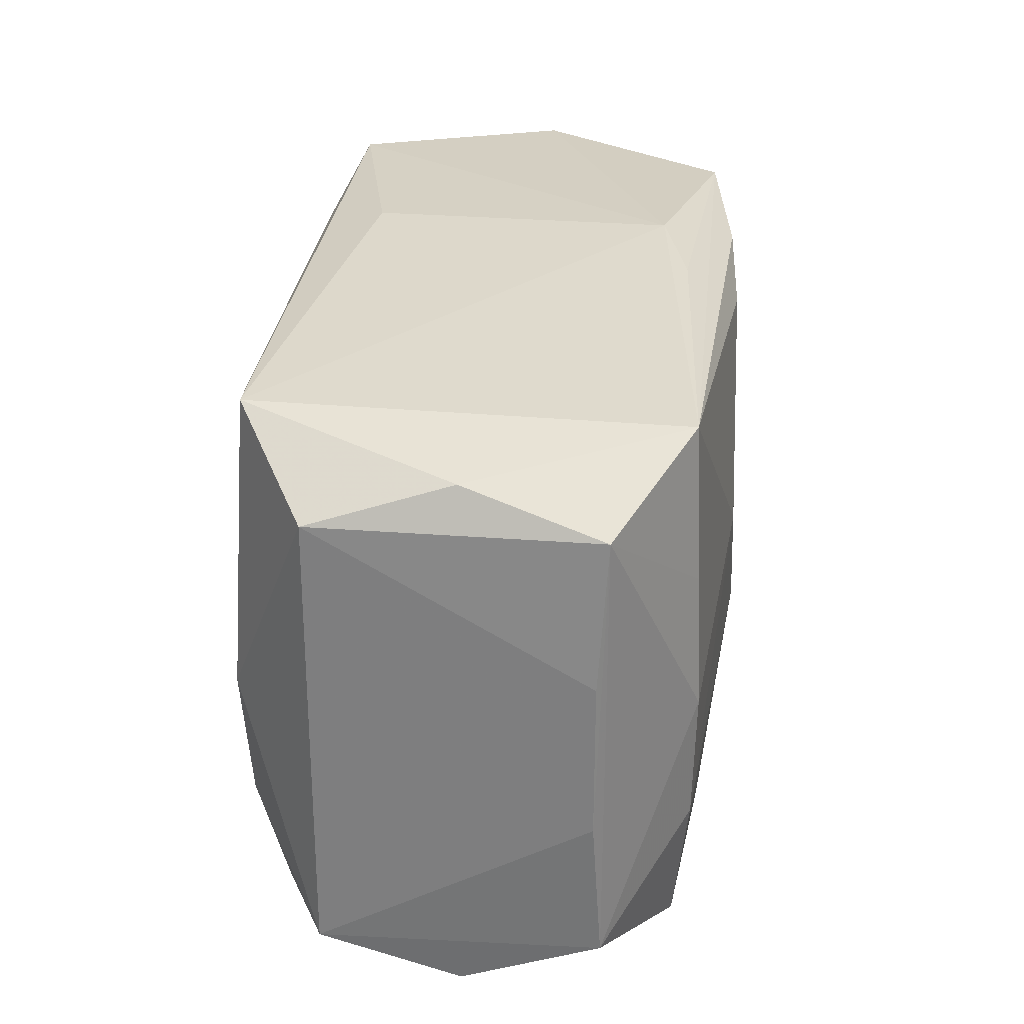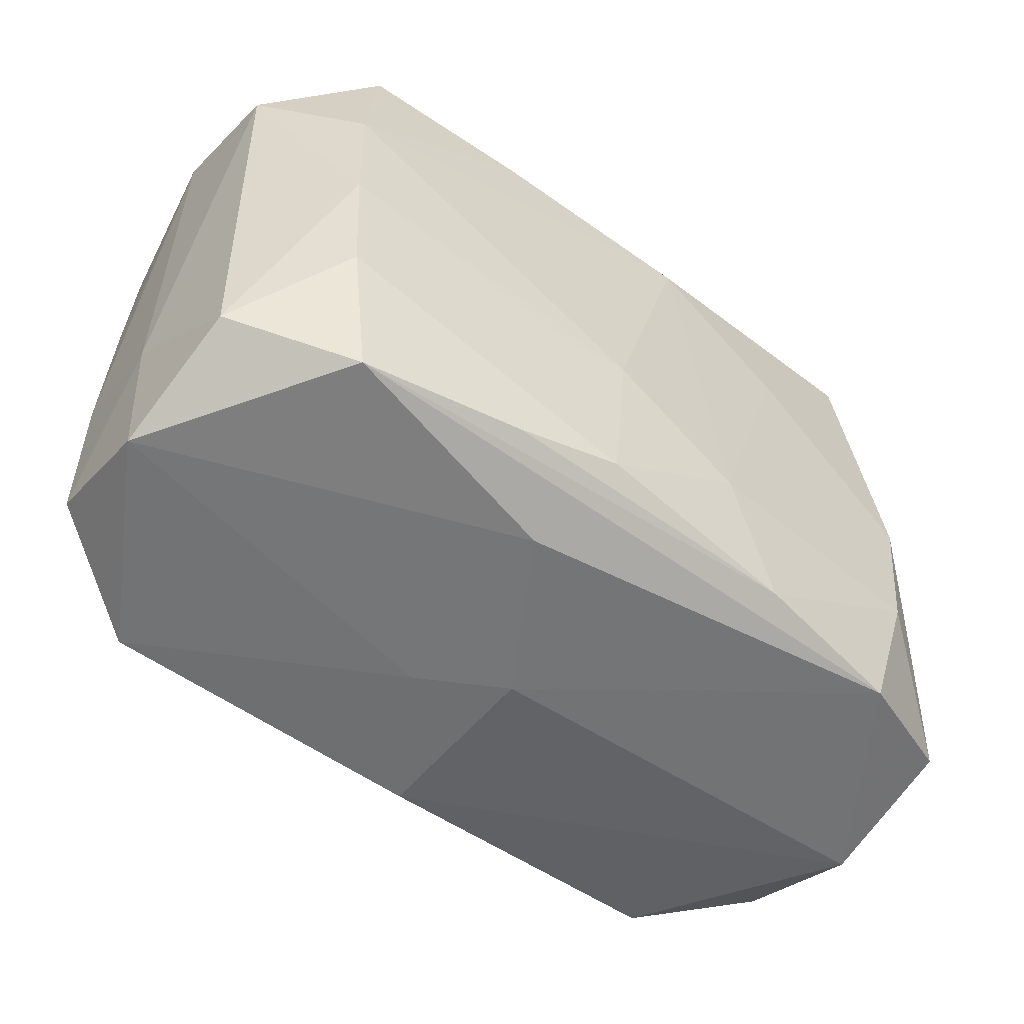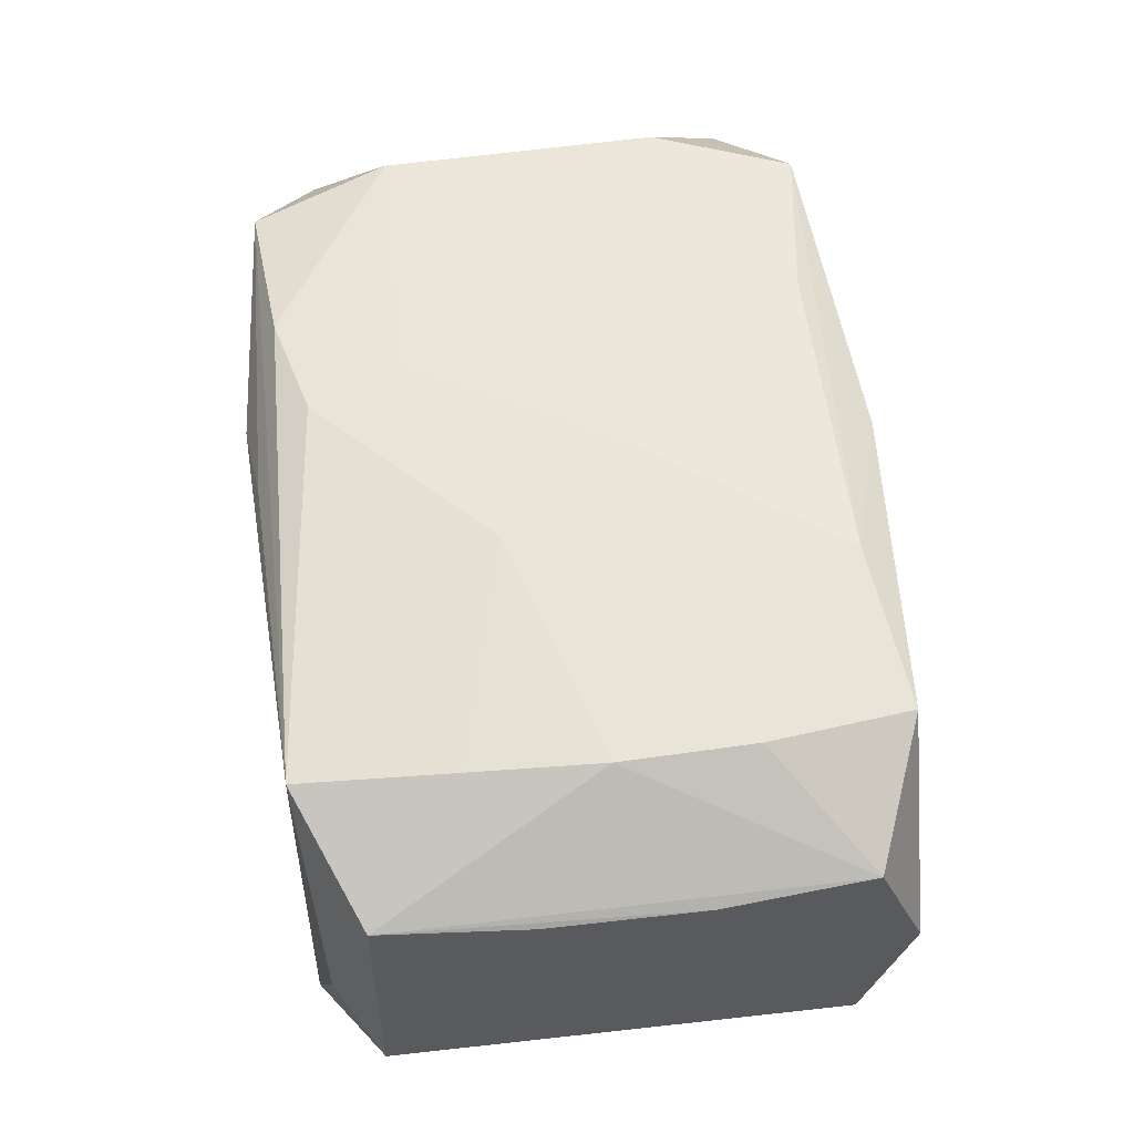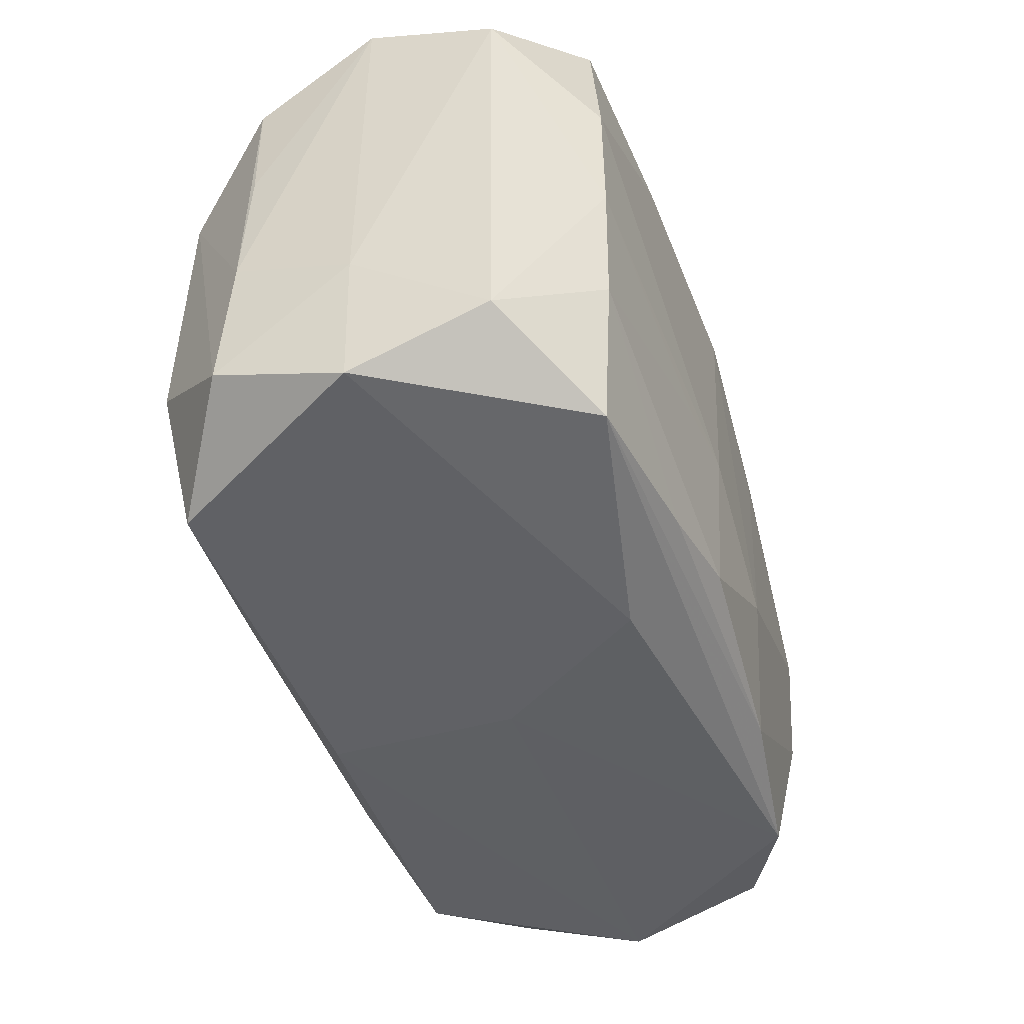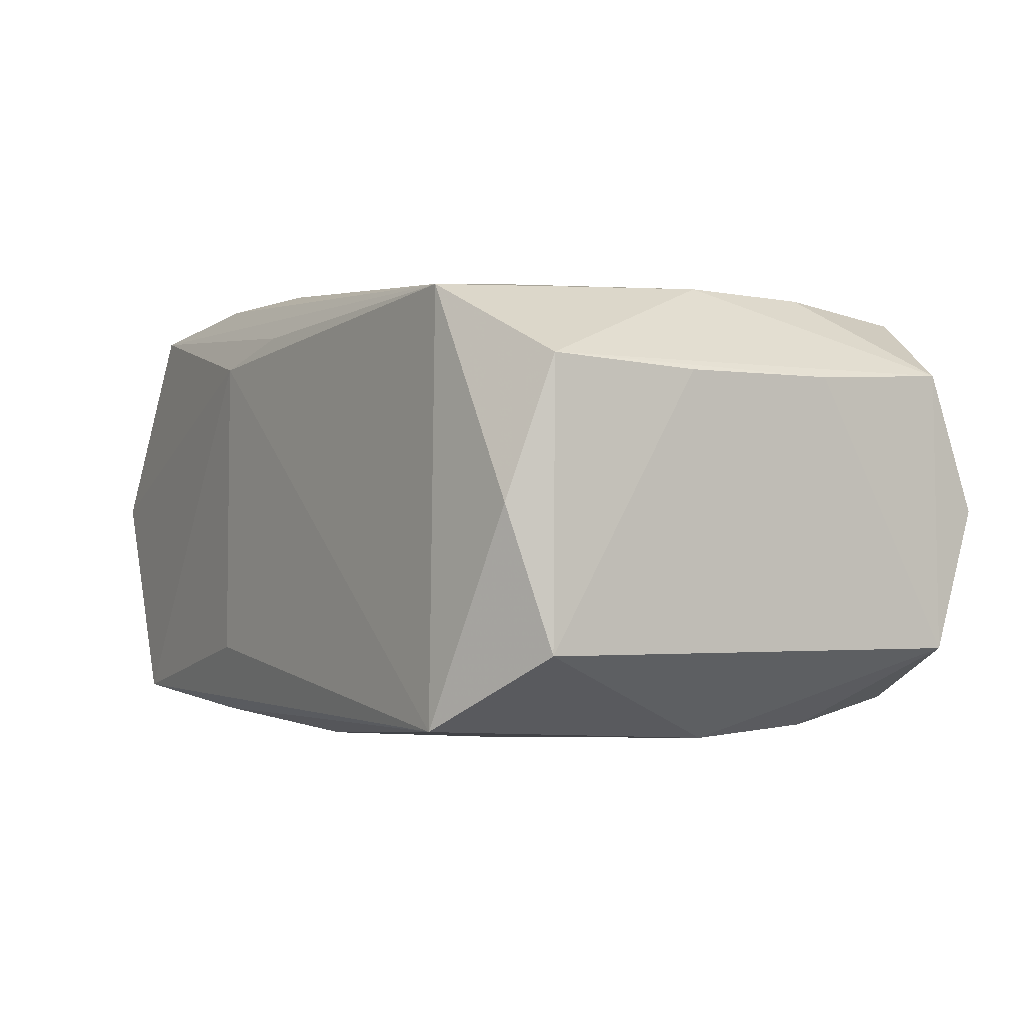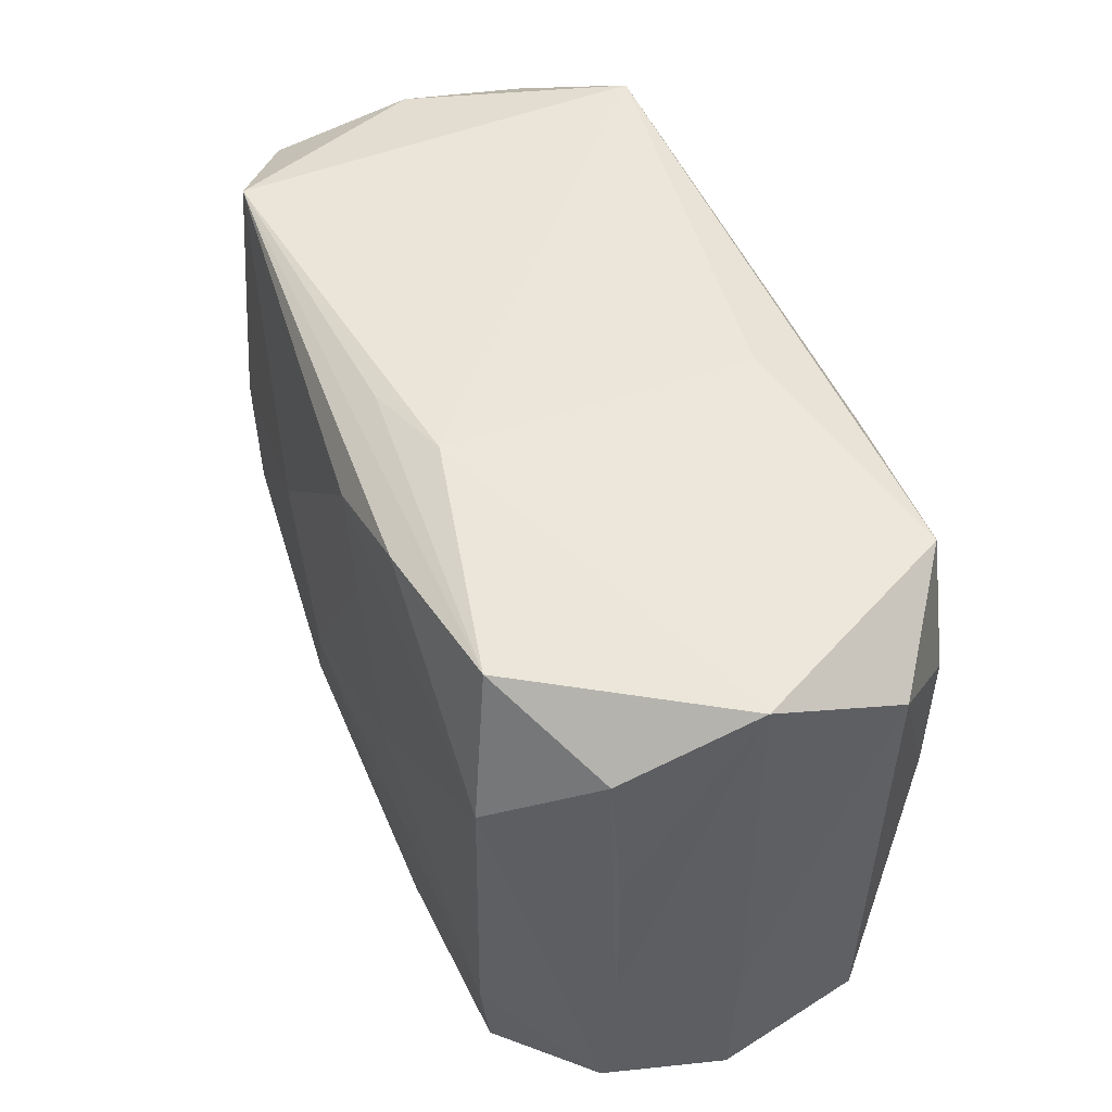
<metadata>
{"format":"obj","ext":"obj","renderer":"f3d","projection":"perspective","resolution":1024,"background":"white","views":[{"elev":31.1,"azim":-84.5,"up":"+Y"},{"elev":-55.2,"azim":141.1,"up":"+Y"},{"elev":55.9,"azim":-98.4,"up":"+Z"},{"elev":-47.4,"azim":108.0,"up":"+Y"},{"elev":-1.8,"azim":-122.9,"up":"+Z"},{"elev":47.2,"azim":67.0,"up":"+Y"}]}
</metadata>
<code>
v 0.0255 0.01212 0.008092
v -0.025 0.01623 -0.0003477
v -0.02008 0.008098 0.01225
v -0.01947 -0.01601 0.01164
v 0.01912 -0.01703 0.01247
v 0.02597 0.003853 0.00766
v -0.00929 -0.01511 -0.01304
v 0.002832 -0.004113 -0.01429
v -0.0262 0.01396 -0.008445
v 0.02179 0.007607 -0.01266
v -0.01919 0.01704 0.01182
v 0.01035 0.0153 -0.01305
v -0.007122 0.004412 0.01424
v -0.002585 -0.003971 0.01451
v -0.02673 -0.01597 -0.0003245
v 0.01928 -0.01686 -0.01143
v 0.0003691 0.01719 0.01073
v -0.01936 0.01752 -0.0127
v -0.0207 -0.007466 0.01246
v 0.01941 0.01588 0.01219
v 0.02148 0.007696 0.01364
v 0.02136 -0.008688 0.01379
v 0.02101 -0.008413 -0.01237
v 0.005364 -0.01798 -0.008745
v -0.01881 -0.01583 -0.01187
v -0.02081 0.0003845 0.01261
v -0.02687 -0.01292 0.007707
v 0.003367 -0.01417 -0.0137
v -0.02716 -0.004136 0.007156
v 0.005779 0.01768 0.009135
v 0.004735 -0.01801 0.00326
v -0.009663 -0.01497 0.01289
v -0.02701 -0.01315 -0.008497
v 0.008628 -0.0002008 0.01426
v -0.00251 0.01411 -0.01392
v -0.01114 0.008662 -0.01386
v 0.007431 -0.004453 -0.01384
v -0.0262 0.01384 0.007634
v 0.02065 0.01653 -0.01189
v -0.0001597 -0.01827 0.0001248
v 0.006089 0.01768 -0.008813
v -0.02119 0.0003584 -0.01363
v 0.009031 -0.01534 0.0132
v 0.02599 -0.01362 -0.007255
v -0.0003387 -0.01793 0.01118
v -0.02689 0.005124 0.007122
v -0.005218 -0.008842 -0.01434
v 0.02626 -0.01689 0.0005656
v 0.003438 0.01384 0.0139
v 0.005455 0.008463 0.01409
v 0.009564 -0.01555 -0.01278
v 0.0216 -0.0004944 -0.01264
v 0.009871 0.01528 0.01348
v -0.02067 -0.007653 -0.01318
v 0.02589 -0.01368 0.008414
v 0.02684 0.01261 -0.007381
v 0.02684 0.01569 0.0005223
v 0.02684 -0.008195 0.0005611
v 0.02621 -0.005041 0.007796
f 20 57 30
f 41 18 30
f 30 18 11
f 35 10 8
f 56 57 58
f 58 44 56
f 1 57 20
f 17 11 20
f 20 30 17
f 17 30 11
f 27 38 29
f 20 11 53
f 11 49 53
f 7 16 25
f 8 10 52
f 10 56 52
f 52 56 44
f 54 7 25
f 36 42 18
f 18 35 36
f 39 18 41
f 57 56 39
f 39 56 10
f 41 30 39
f 39 30 57
f 11 18 2
f 2 38 11
f 21 1 20
f 20 53 21
f 21 53 49
f 58 57 59
f 1 21 59
f 40 15 25
f 48 44 58
f 16 44 48
f 15 40 45
f 19 14 13
f 13 49 11
f 16 7 51
f 51 7 28
f 23 44 16
f 23 52 44
f 16 51 23
f 23 51 28
f 28 7 47
f 7 54 47
f 8 28 47
f 47 54 42
f 42 36 47
f 47 35 8
f 47 36 35
f 10 35 12
f 12 39 10
f 12 35 18
f 18 39 12
f 18 42 9
f 9 2 18
f 38 2 9
f 34 14 22
f 22 21 34
f 57 1 6
f 6 59 57
f 1 59 6
f 55 21 22
f 55 59 21
f 22 5 55
f 5 48 55
f 58 59 55
f 55 48 58
f 16 48 24
f 25 16 24
f 24 40 25
f 31 48 5
f 5 45 31
f 31 45 40
f 40 24 31
f 31 24 48
f 32 45 5
f 32 14 19
f 19 13 26
f 26 27 19
f 38 27 26
f 8 52 37
f 52 23 37
f 37 28 8
f 37 23 28
f 25 15 33
f 33 54 25
f 42 54 33
f 33 9 42
f 33 27 29
f 15 27 33
f 29 38 46
f 38 9 46
f 46 33 29
f 9 33 46
f 50 21 49
f 50 34 21
f 14 34 50
f 49 13 50
f 50 13 14
f 43 32 5
f 43 5 22
f 14 32 43
f 22 14 43
f 19 27 4
f 4 32 19
f 45 32 4
f 4 27 15
f 15 45 4
f 11 38 3
f 38 26 3
f 3 13 11
f 3 26 13

</code>
